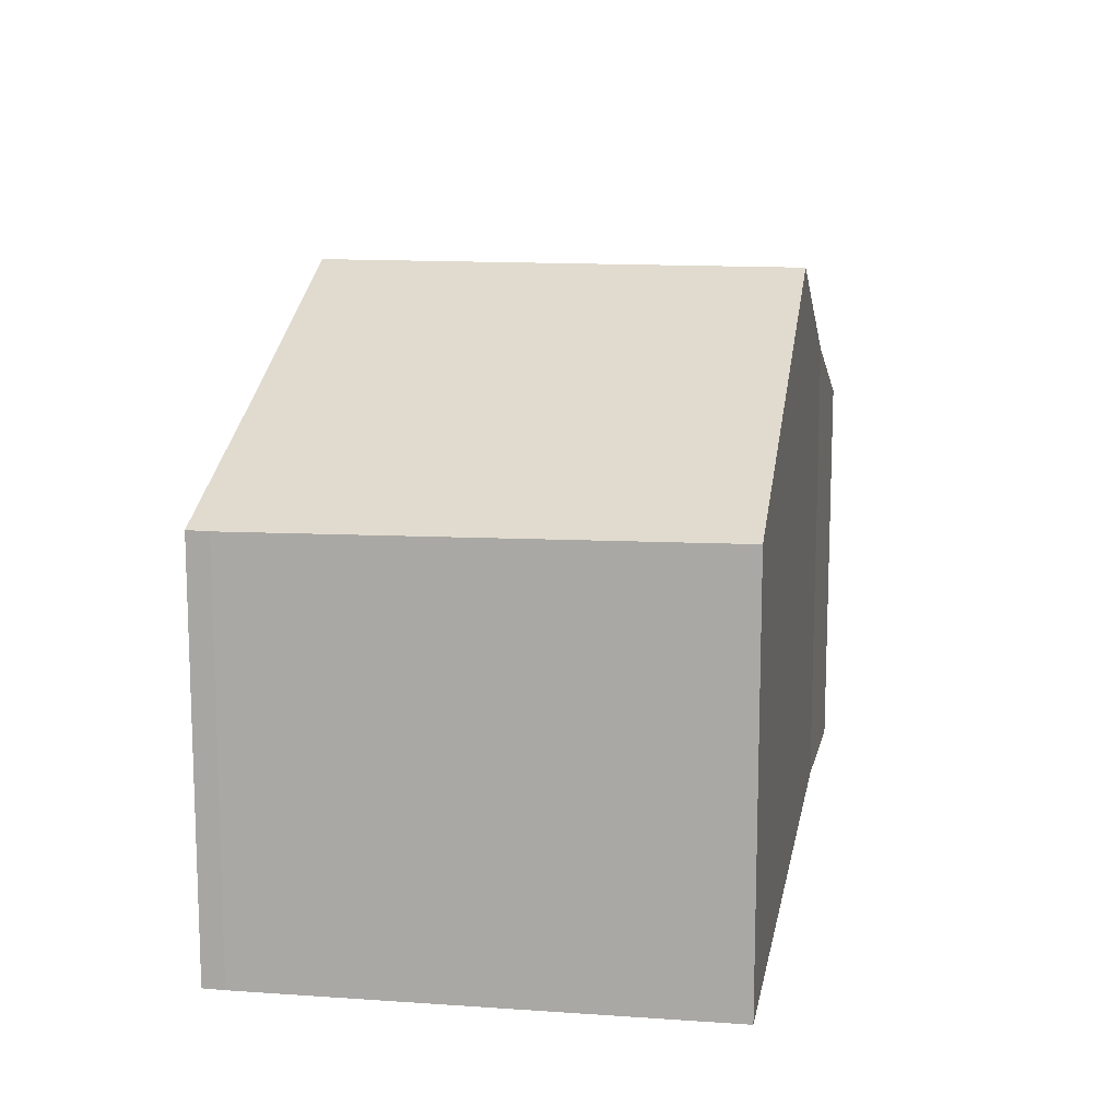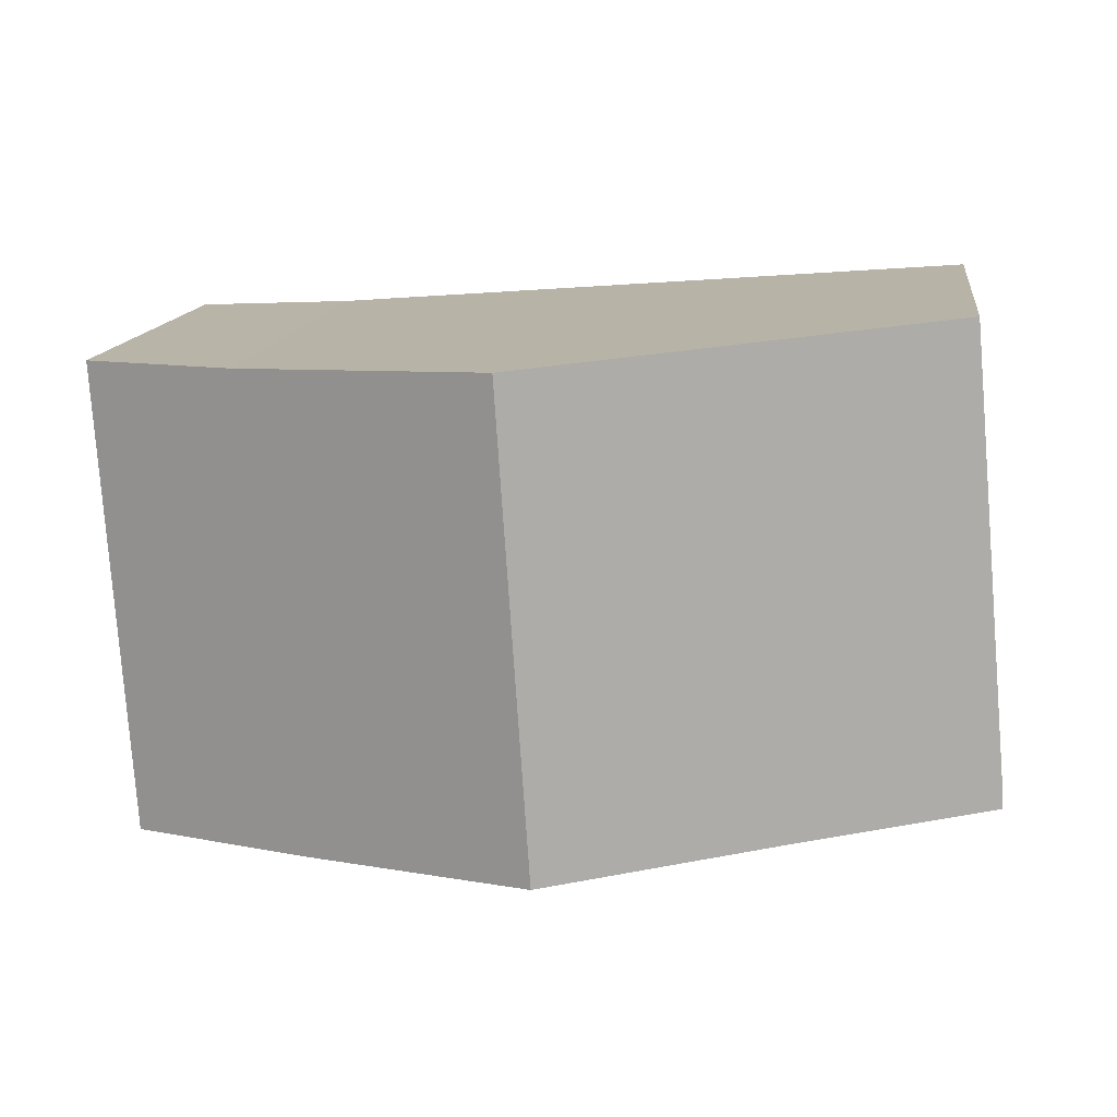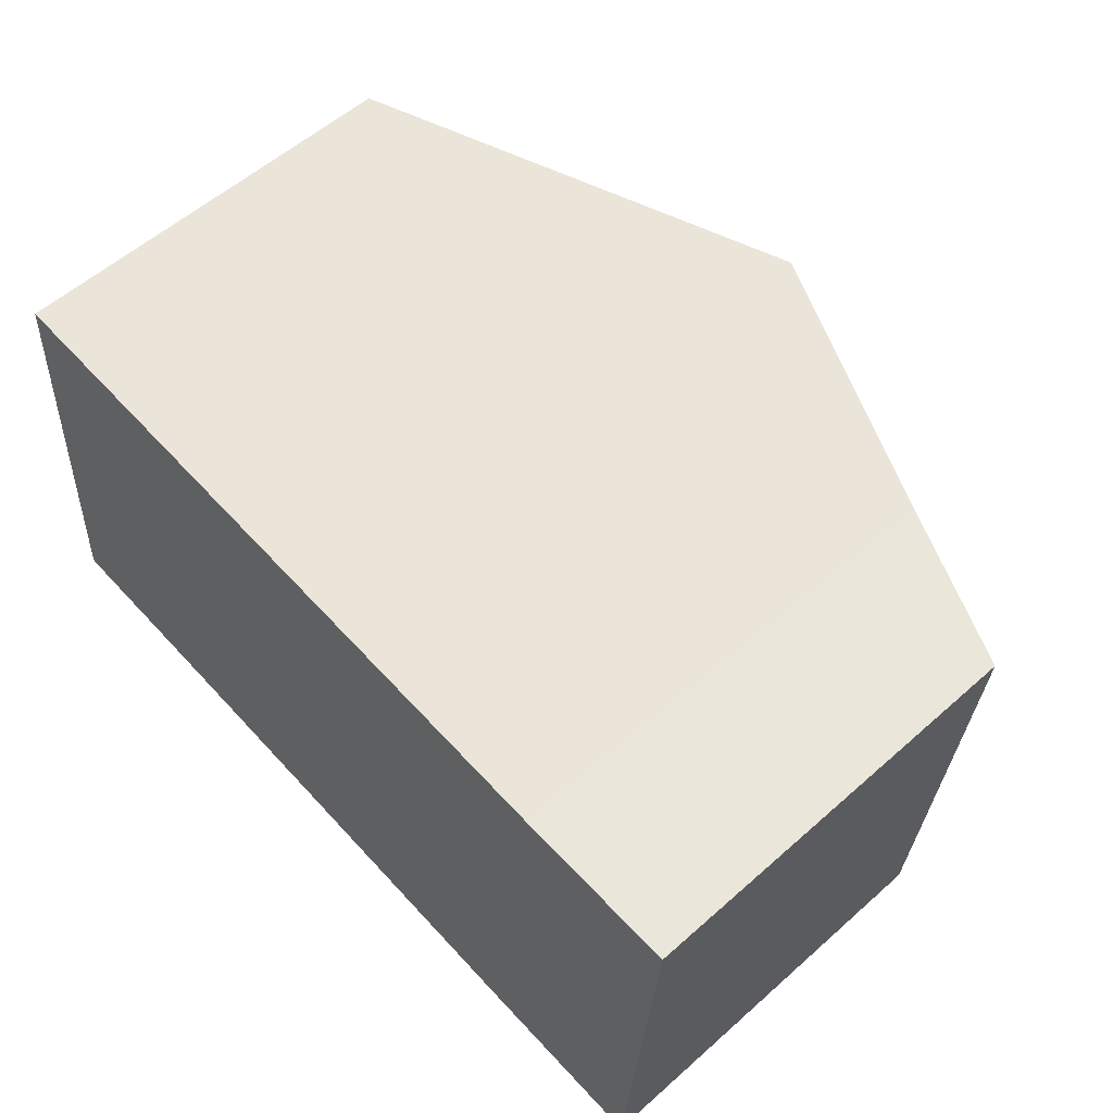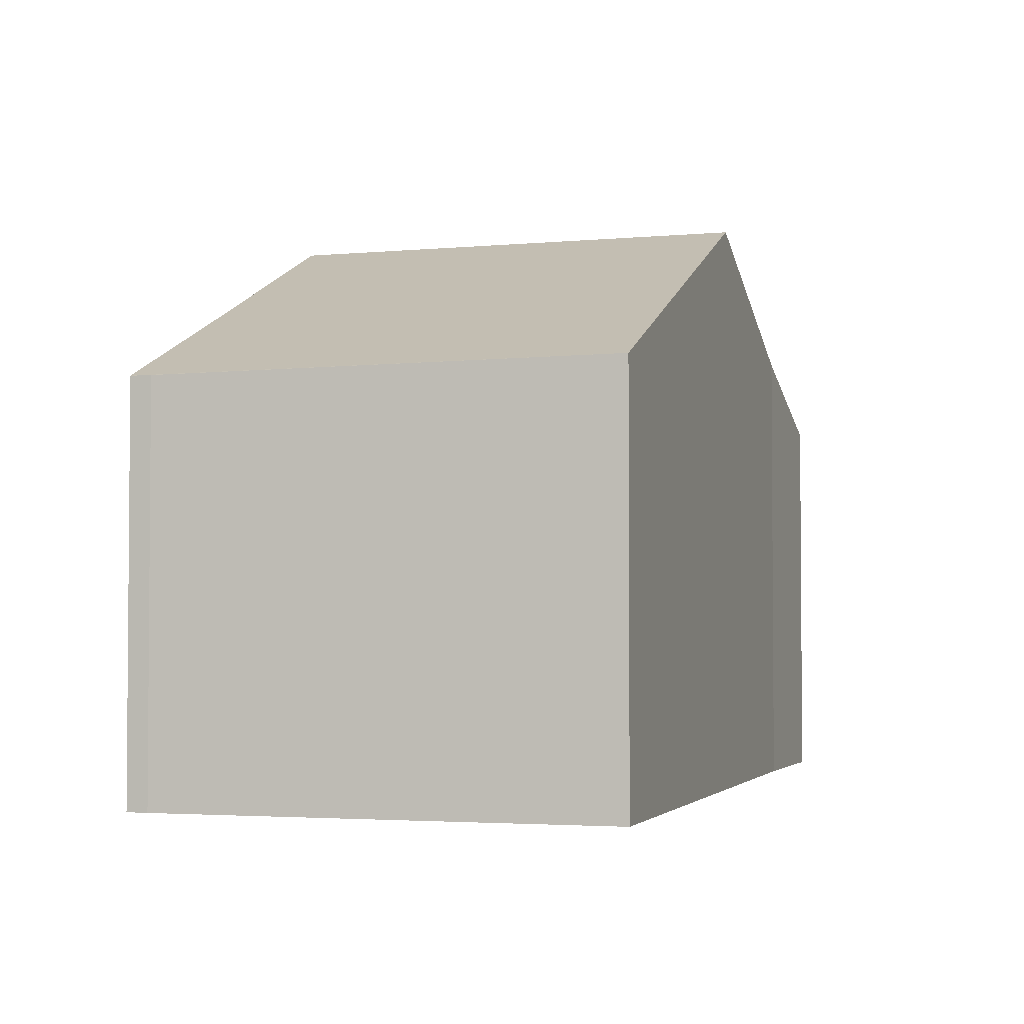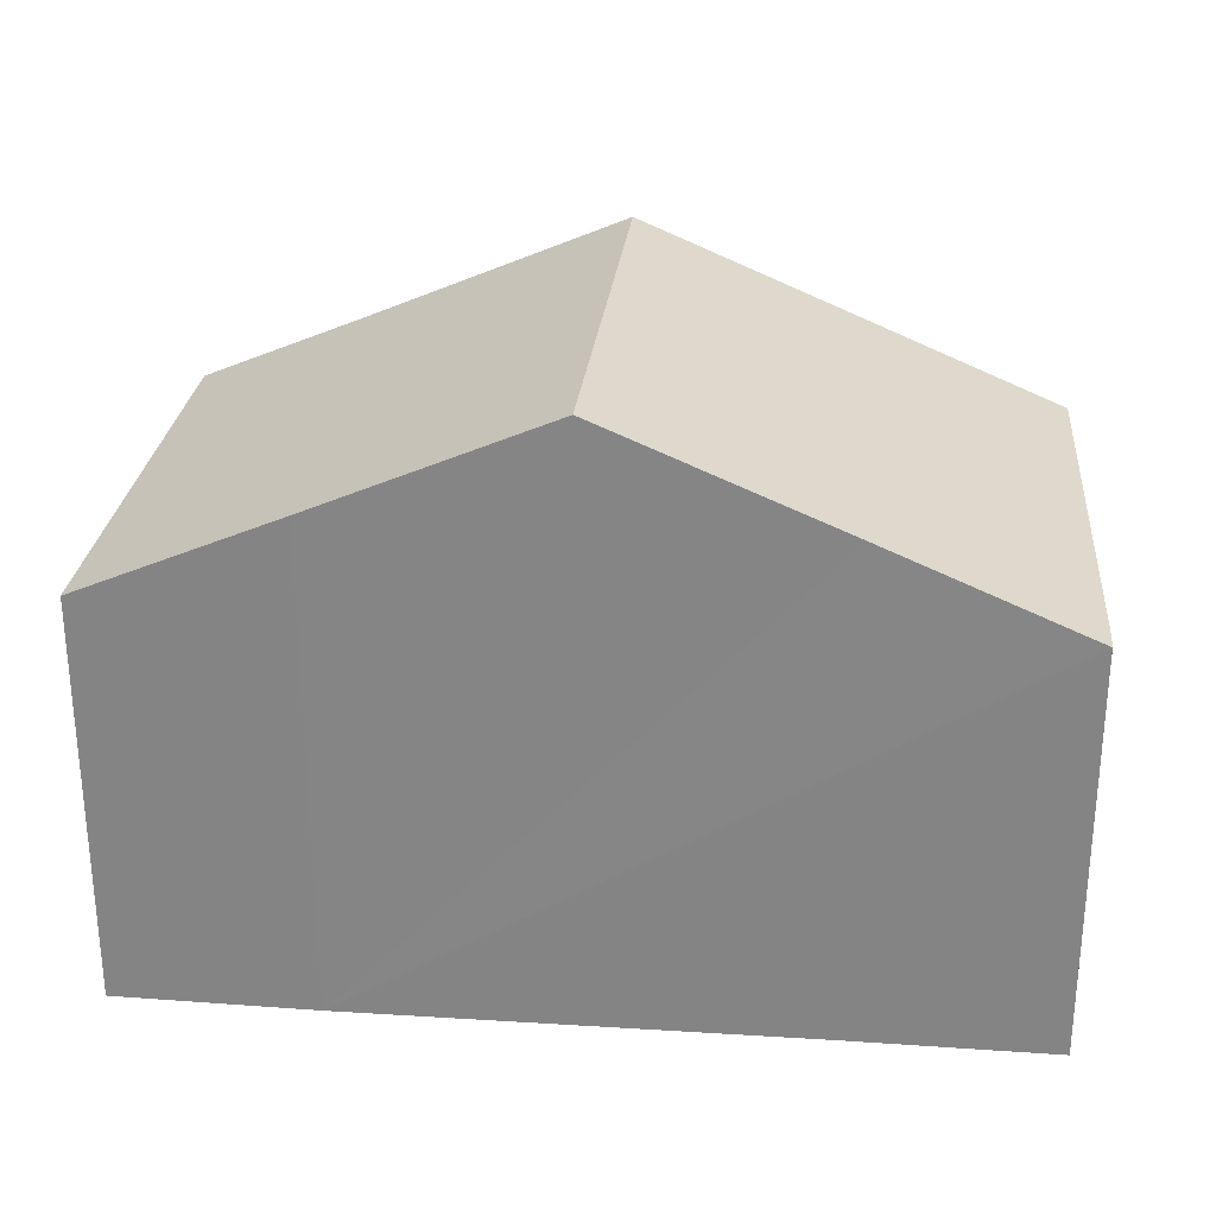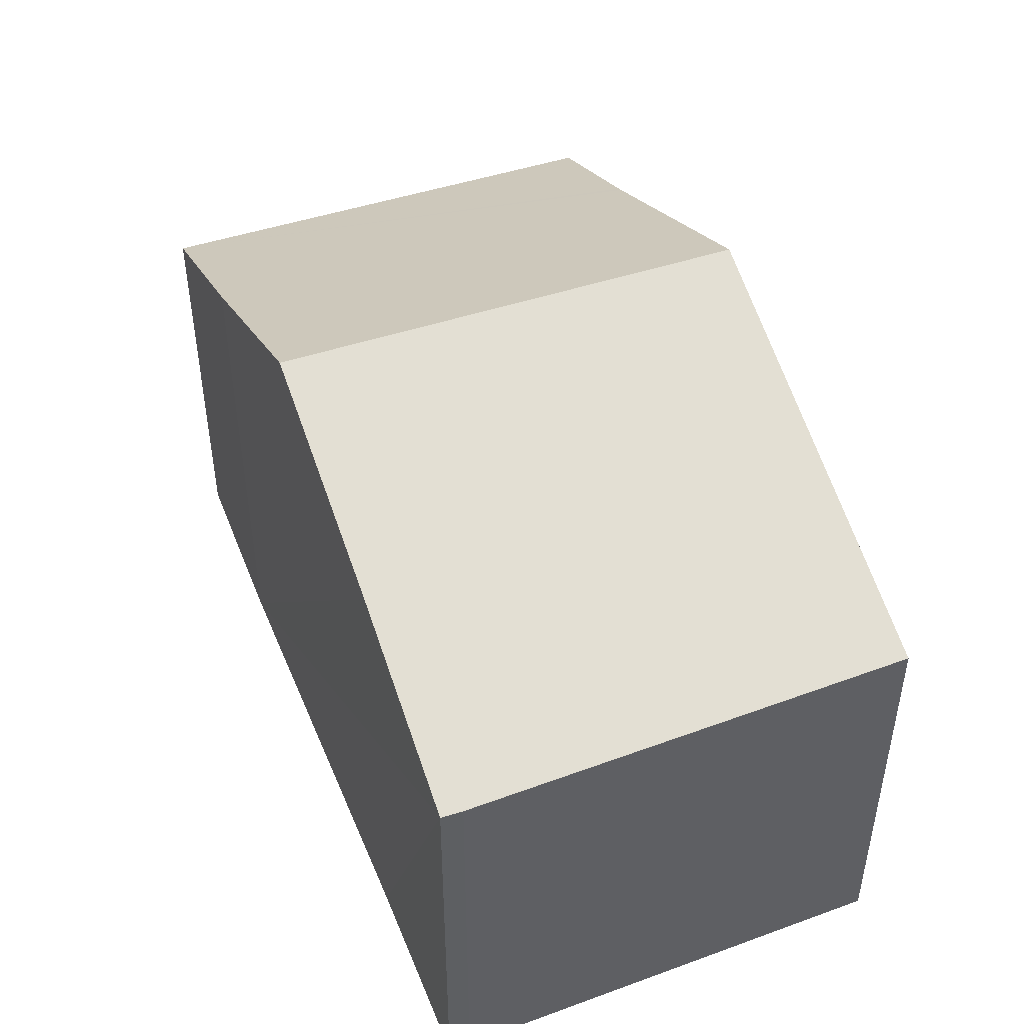
<metadata>
{"format":"obj","ext":"obj","renderer":"f3d","projection":"perspective","resolution":1024,"background":"white","views":[{"elev":12.7,"azim":-75.7,"up":"+Y"},{"elev":14.0,"azim":-172.3,"up":"+Z"},{"elev":57.0,"azim":47.3,"up":"+Z"},{"elev":-2.8,"azim":-68.3,"up":"+Y"},{"elev":27.6,"azim":-170.0,"up":"+Y"},{"elev":46.0,"azim":-107.3,"up":"+Y"}]}
</metadata>
<code>
v  7.882 10.01 7.538
v  11.22 8.351 -0.867
v  7.336 10.01 -0.554
v  12.47 7.823 -0.945
v  14.61 6.915 -1.078
v  12.36 8.102 7.198
v  12.47 8.055 7.193
v  15.16 6.915 7.08
v  3.383 8.324 -0.236
v  0.724 6.963 8.082
v  0 6.887 4.217e-16
v  0.017 6.883 0.37
v  11.22 5.309e-17 -0.867
v  14.61 6.601e-17 -1.078
v  12.47 5.786e-17 -0.945
v  7.336 3.392e-17 -0.554
v  3.383 1.445e-17 -0.236
v  0 0 0
v  0.017 -2.266e-17 0.37
v  0.724 -4.949e-16 8.082
v  7.882 -4.616e-16 7.538
v  12.36 -4.408e-16 7.198
v  15.16 -4.335e-16 7.08
v  12.47 -4.404e-16 7.193
g defaultobject
f 1 2 3
f 2 1 4
f 4 1 5
f 5 1 6
f 5 6 7
f 5 7 8
f 9 1 3
f 1 9 10
f 10 9 11
f 10 11 12
f 4 13 2
f 13 4 5
f 13 5 14
f 13 14 15
f 13 3 2
f 3 13 9
f 9 13 11
f 11 13 16
f 11 16 17
f 11 17 18
f 18 12 11
f 12 18 19
f 12 20 10
f 20 12 19
f 20 1 10
f 1 20 6
f 6 20 21
f 6 21 22
f 22 7 6
f 7 22 8
f 8 22 23
f 23 22 24
f 23 5 8
f 5 23 14
f 17 19 18
f 19 17 20
f 20 17 16
f 20 16 13
f 20 13 21
f 21 13 15
f 21 15 14
f 21 14 22
f 22 14 24
f 24 14 23

</code>
